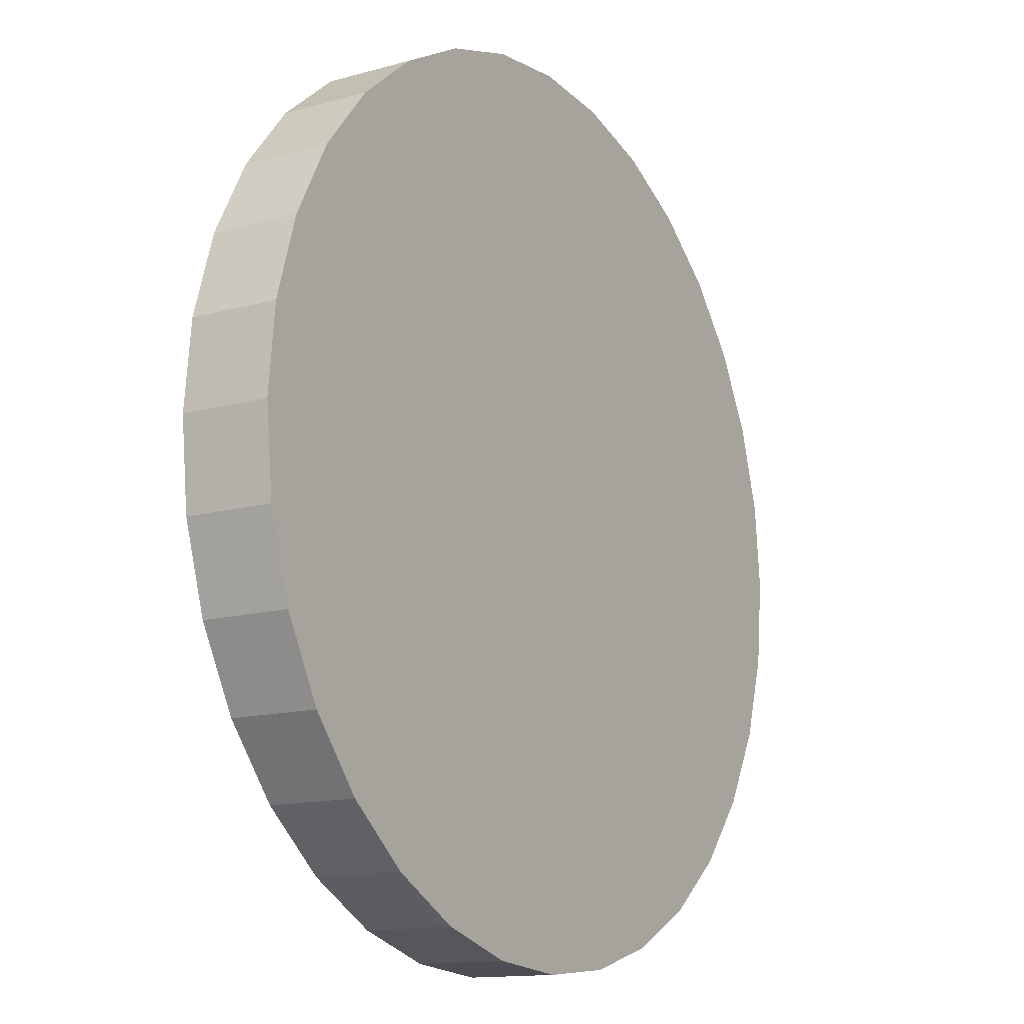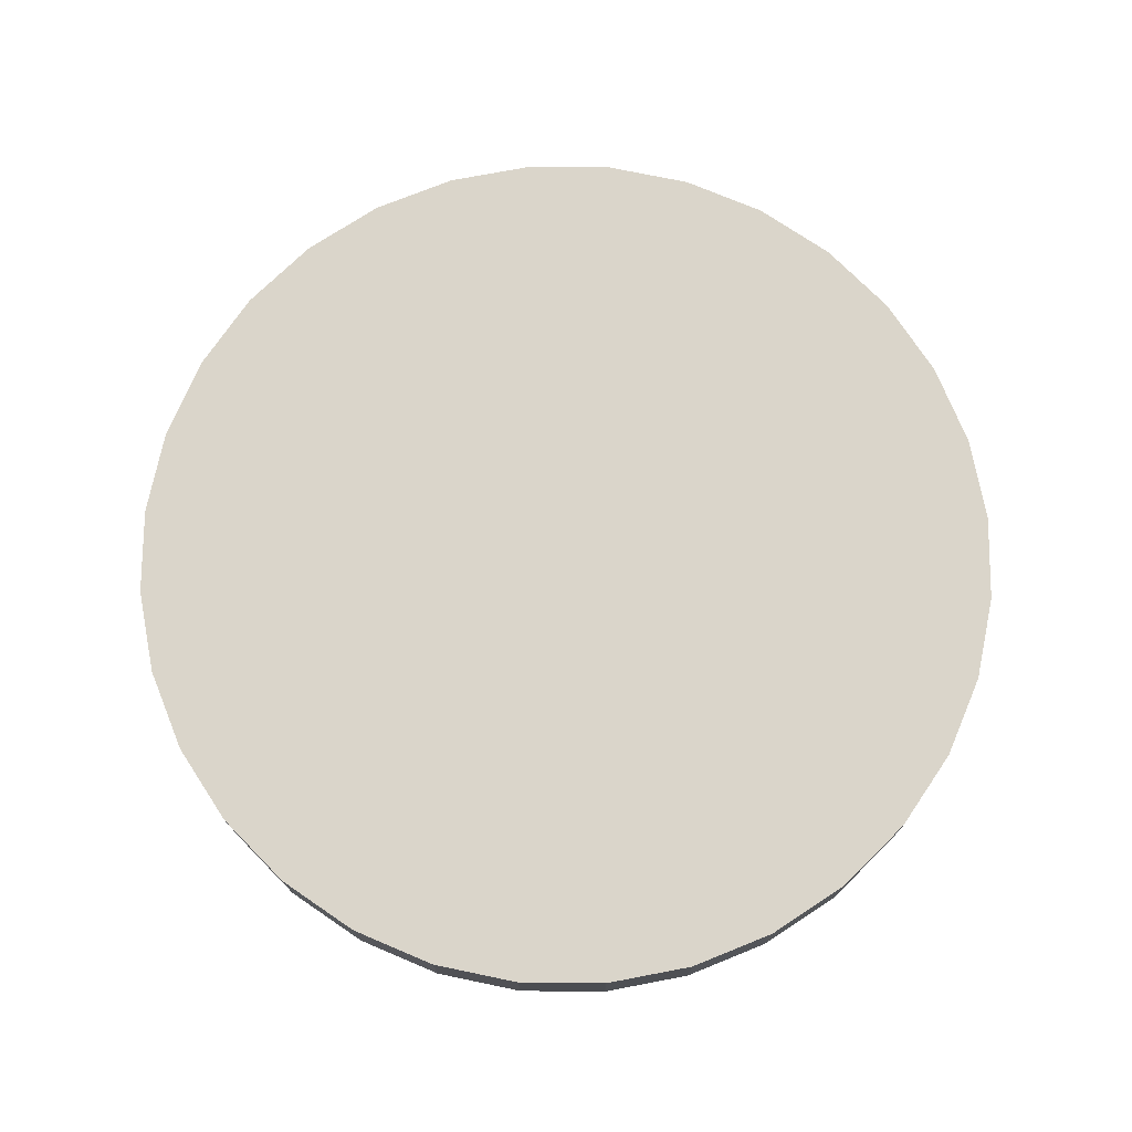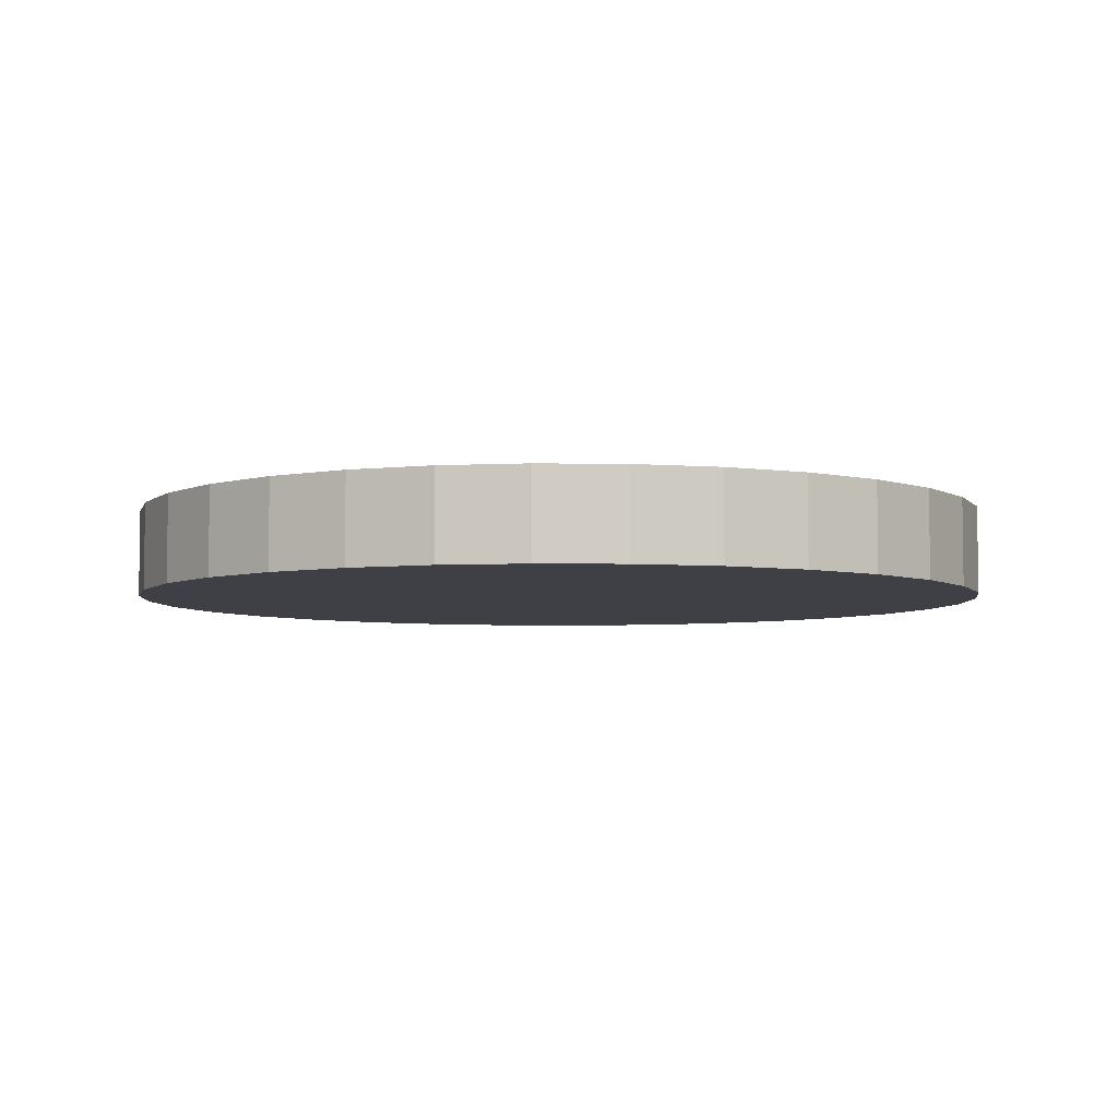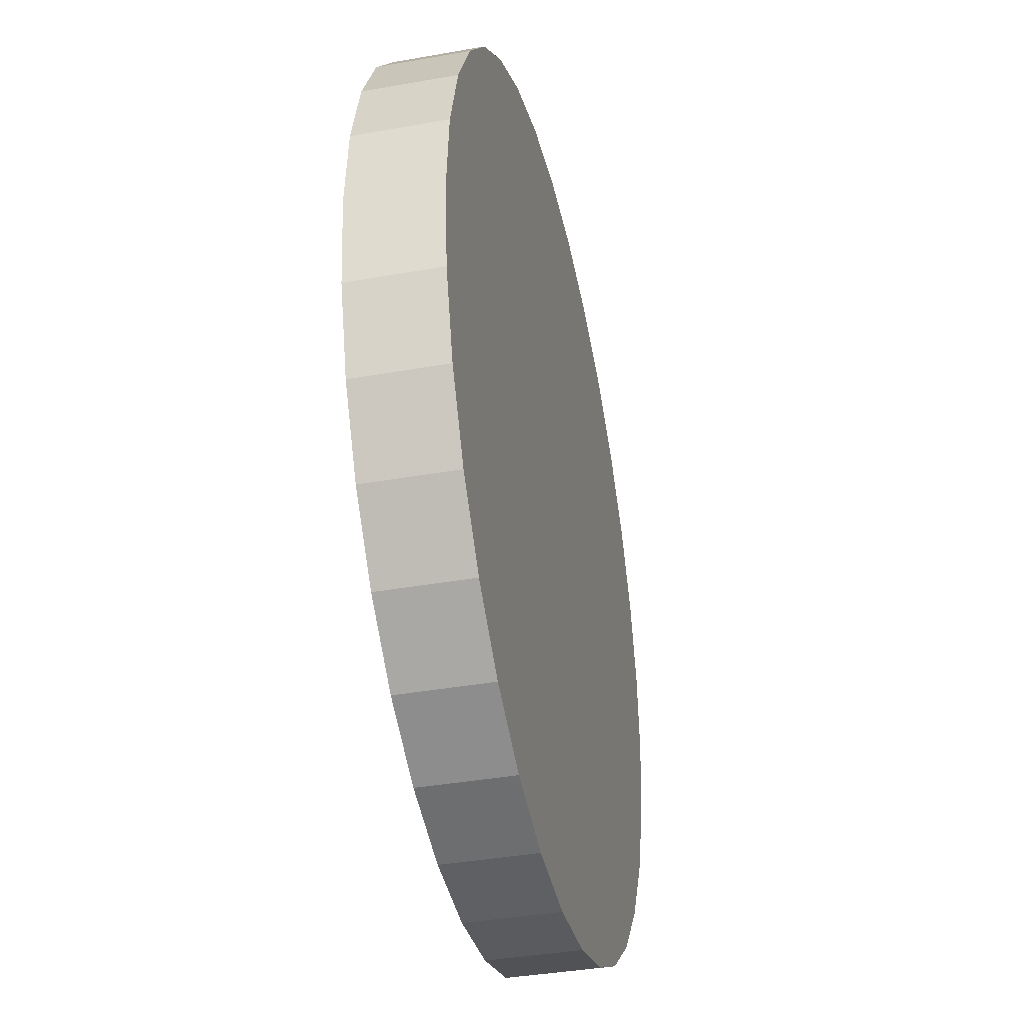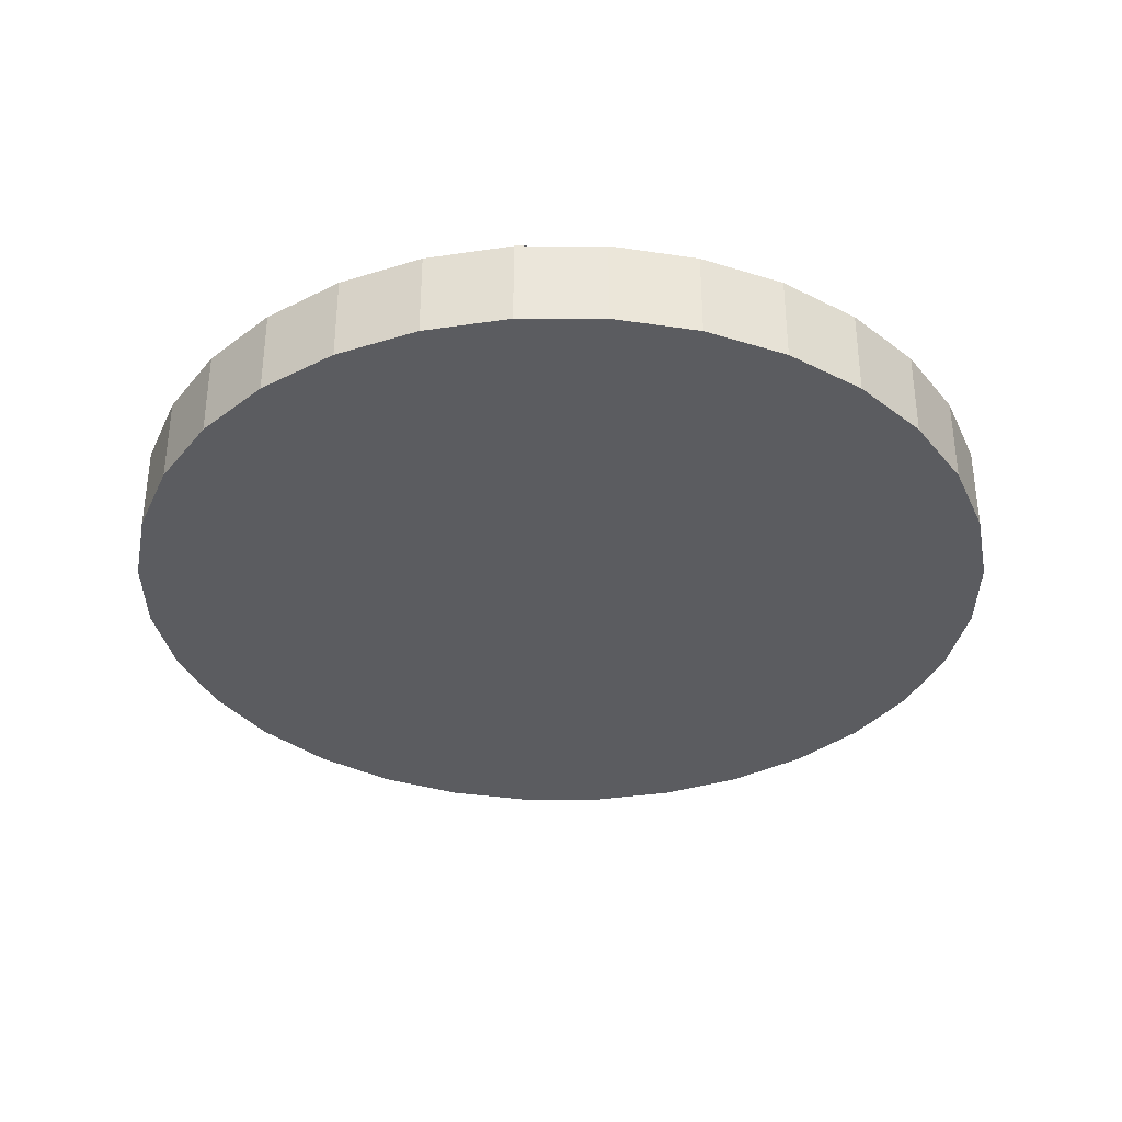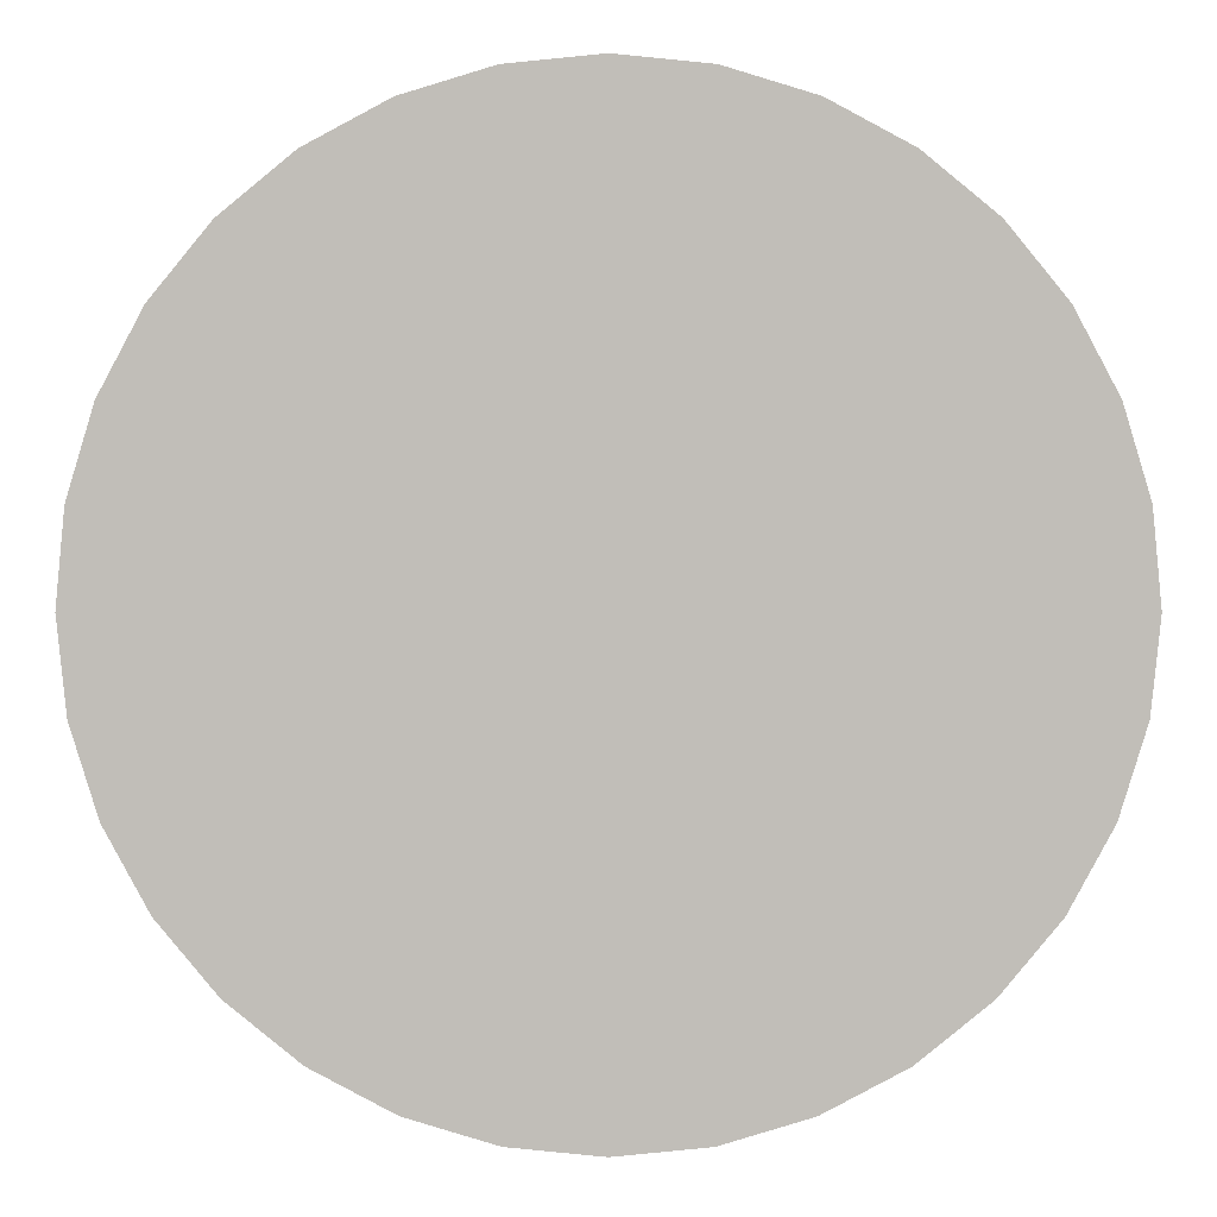
<metadata>
{"format":"obj","ext":"obj","renderer":"f3d","projection":"perspective","resolution":1024,"background":"white","views":[{"elev":-13.5,"azim":-57.7,"up":"+Y"},{"elev":74.2,"azim":-38.9,"up":"+Z"},{"elev":-5.2,"azim":-75.6,"up":"+Z"},{"elev":-38.1,"azim":102.8,"up":"+Y"},{"elev":-35.2,"azim":-106.9,"up":"+Z"},{"elev":4.0,"azim":-179.9,"up":"+Y"}]}
</metadata>
<code>
o Circle
v -0 0.125 -0.0125
v 0.02439 0.1226 -0.0125
v 0.04784 0.1155 -0.0125
v 0.06945 0.1039 -0.0125
v 0.08839 0.08839 -0.0125
v 0.1039 0.06945 -0.0125
v 0.1155 0.04784 -0.0125
v 0.1226 0.02439 -0.0125
v 0.125 -0 -0.0125
v 0.1226 -0.02439 -0.0125
v 0.1155 -0.04784 -0.0125
v 0.1039 -0.06945 -0.0125
v 0.08839 -0.08839 -0.0125
v 0.06945 -0.1039 -0.0125
v 0.04784 -0.1155 -0.0125
v 0.02439 -0.1226 -0.0125
v -0 -0.125 -0.0125
v -0.02439 -0.1226 -0.0125
v -0.04784 -0.1155 -0.0125
v -0.06945 -0.1039 -0.0125
v -0.08839 -0.08839 -0.0125
v -0.1039 -0.06945 -0.0125
v -0.1155 -0.04784 -0.0125
v -0.1226 -0.02439 -0.0125
v -0.125 0 -0.0125
v -0.1226 0.02439 -0.0125
v -0.1155 0.04784 -0.0125
v -0.1039 0.06945 -0.0125
v -0.08839 0.08839 -0.0125
v -0.06945 0.1039 -0.0125
v -0.04784 0.1155 -0.0125
v -0.02439 0.1226 -0.0125
v -0 0.125 0.0125
v 0.02439 0.1226 0.0125
v 0.04784 0.1155 0.0125
v 0.06945 0.1039 0.0125
v 0.08839 0.08839 0.0125
v 0.1039 0.06945 0.0125
v 0.1155 0.04784 0.0125
v 0.1226 0.02439 0.0125
v 0.125 -0 0.0125
v 0.1226 -0.02439 0.0125
v 0.1155 -0.04784 0.0125
v 0.1039 -0.06945 0.0125
v 0.08839 -0.08839 0.0125
v 0.06945 -0.1039 0.0125
v 0.04784 -0.1155 0.0125
v 0.02439 -0.1226 0.0125
v -0 -0.125 0.0125
v -0.02439 -0.1226 0.0125
v -0.04784 -0.1155 0.0125
v -0.06945 -0.1039 0.0125
v -0.08839 -0.08839 0.0125
v -0.1039 -0.06945 0.0125
v -0.1155 -0.04784 0.0125
v -0.1226 -0.02439 0.0125
v -0.125 0 0.0125
v -0.1226 0.02439 0.0125
v -0.1155 0.04784 0.0125
v -0.1039 0.06945 0.0125
v -0.08839 0.08839 0.0125
v -0.06945 0.1039 0.0125
v -0.04784 0.1155 0.0125
v -0.02439 0.1226 0.0125
f 1 2 3 4 5 6 7 8 9 10 11 12 13 14 15 16 17 18 19 20 21 22 23 24 25 26 27 28 29 30 31 32
f 33 64 63 62 61 60 59 58 57 56 55 54 53 52 51 50 49 48 47 46 45 44 43 42 41 40 39 38 37 36 35 34
f 13 45 46 14
f 27 59 60 28
f 14 46 47 15
f 1 33 34 2
f 28 60 61 29
f 15 47 48 16
f 2 34 35 3
f 29 61 62 30
f 16 48 49 17
f 3 35 36 4
f 30 62 63 31
f 17 49 50 18
f 4 36 37 5
f 31 63 64 32
f 18 50 51 19
f 5 37 38 6
f 32 64 33 1
f 19 51 52 20
f 6 38 39 7
f 20 52 53 21
f 7 39 40 8
f 21 53 54 22
f 8 40 41 9
f 22 54 55 23
f 9 41 42 10
f 23 55 56 24
f 10 42 43 11
f 24 56 57 25
f 11 43 44 12
f 25 57 58 26
f 12 44 45 13
f 26 58 59 27

</code>
